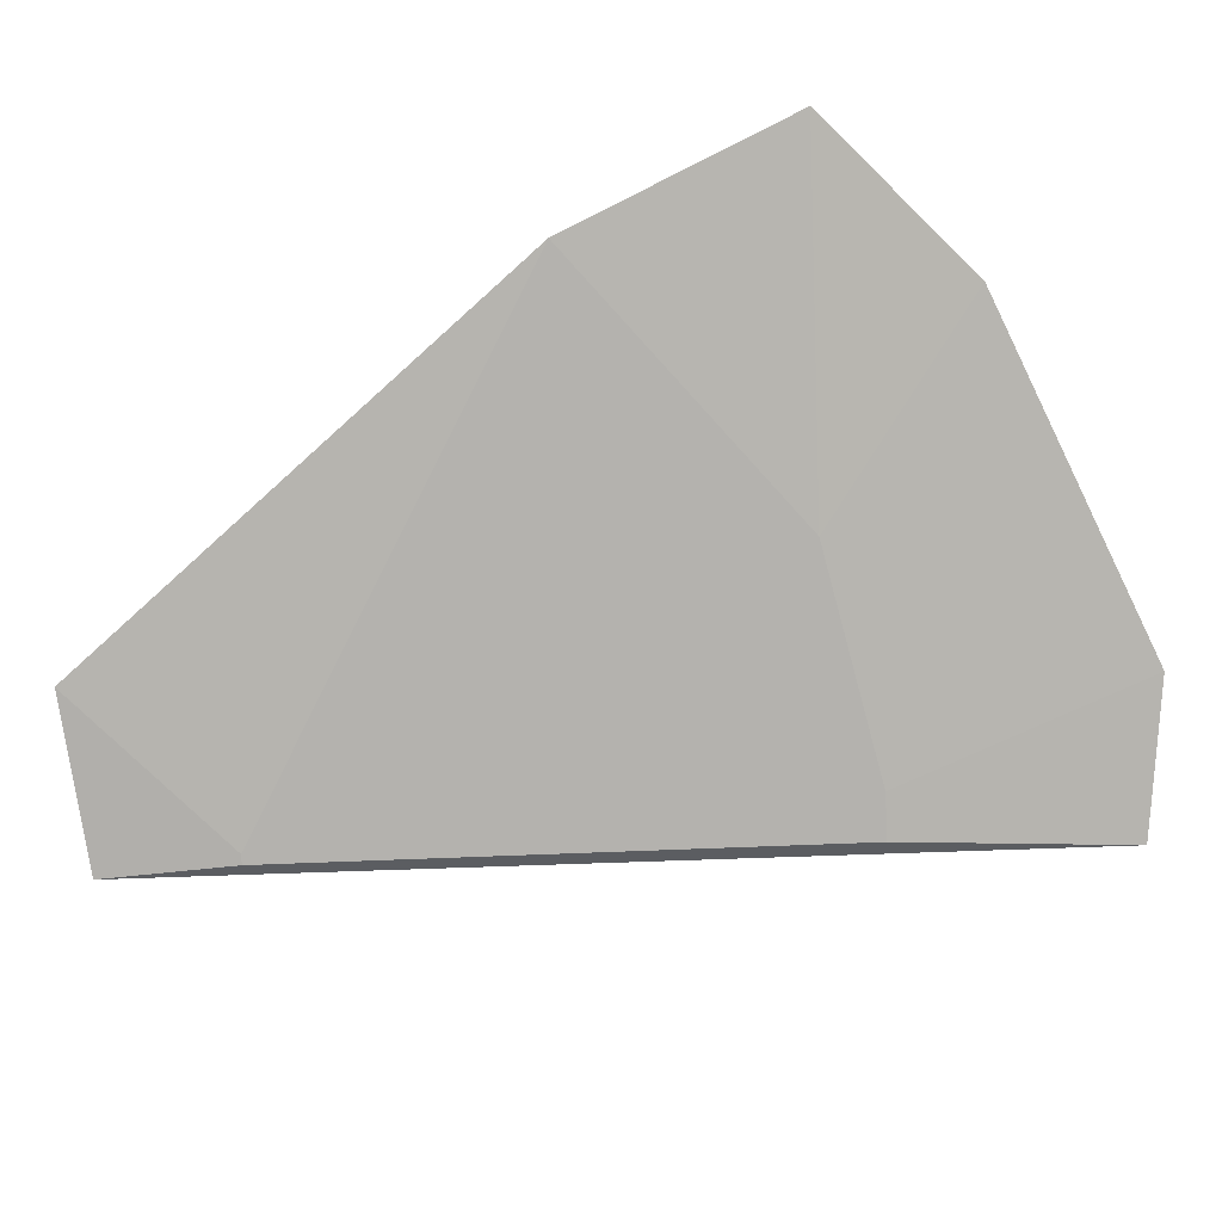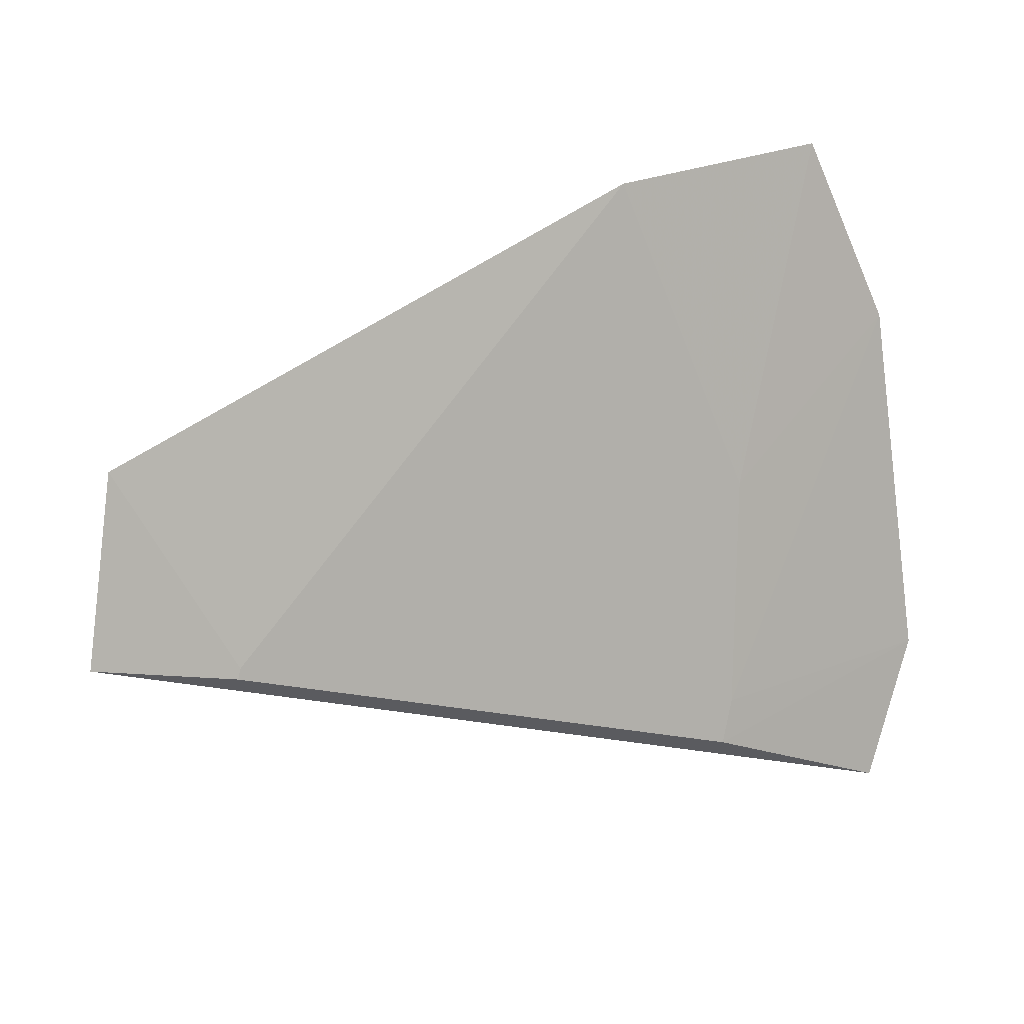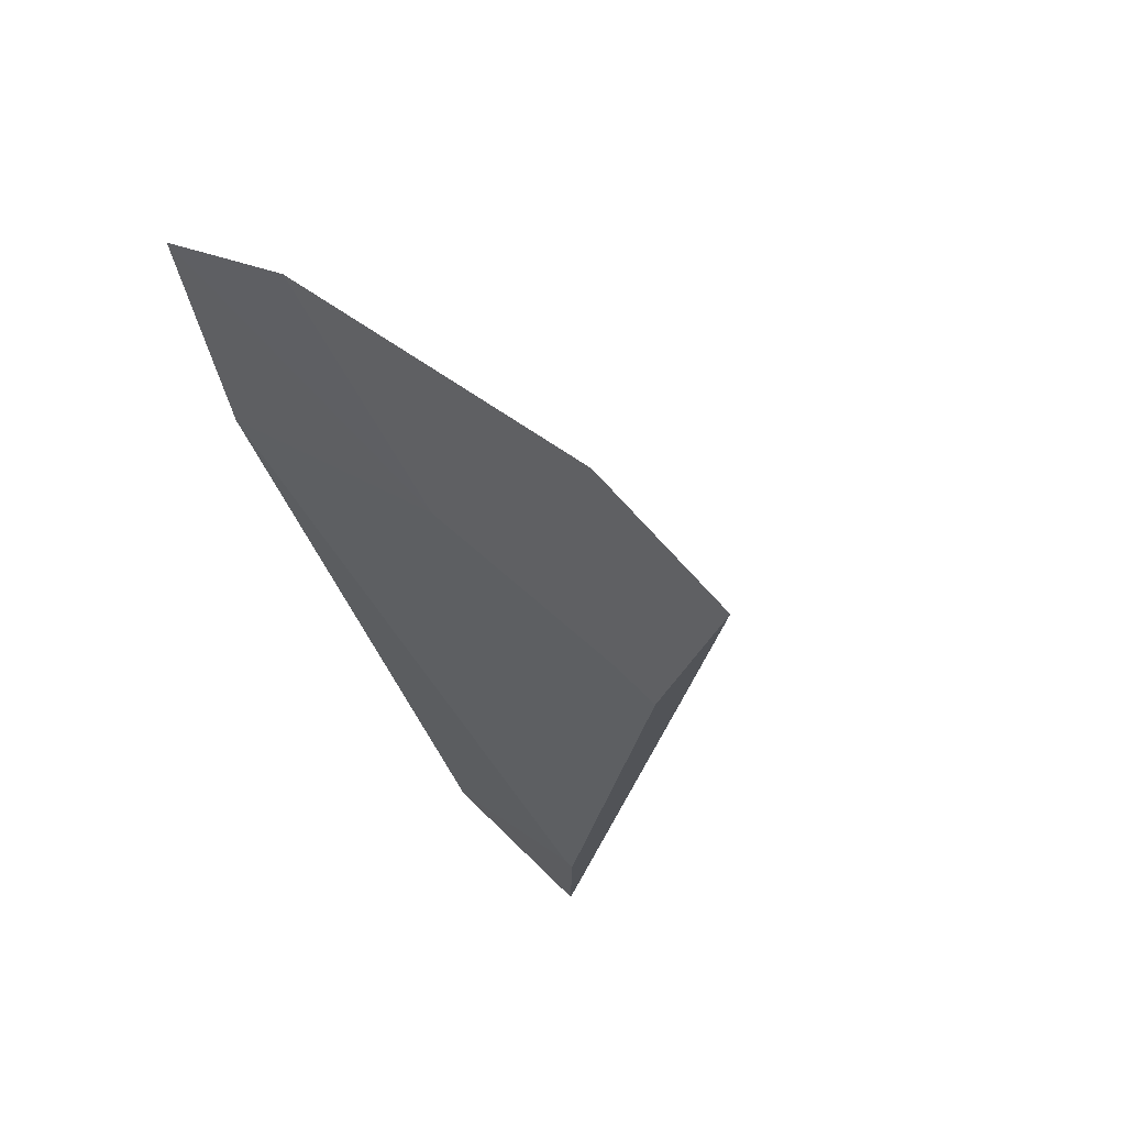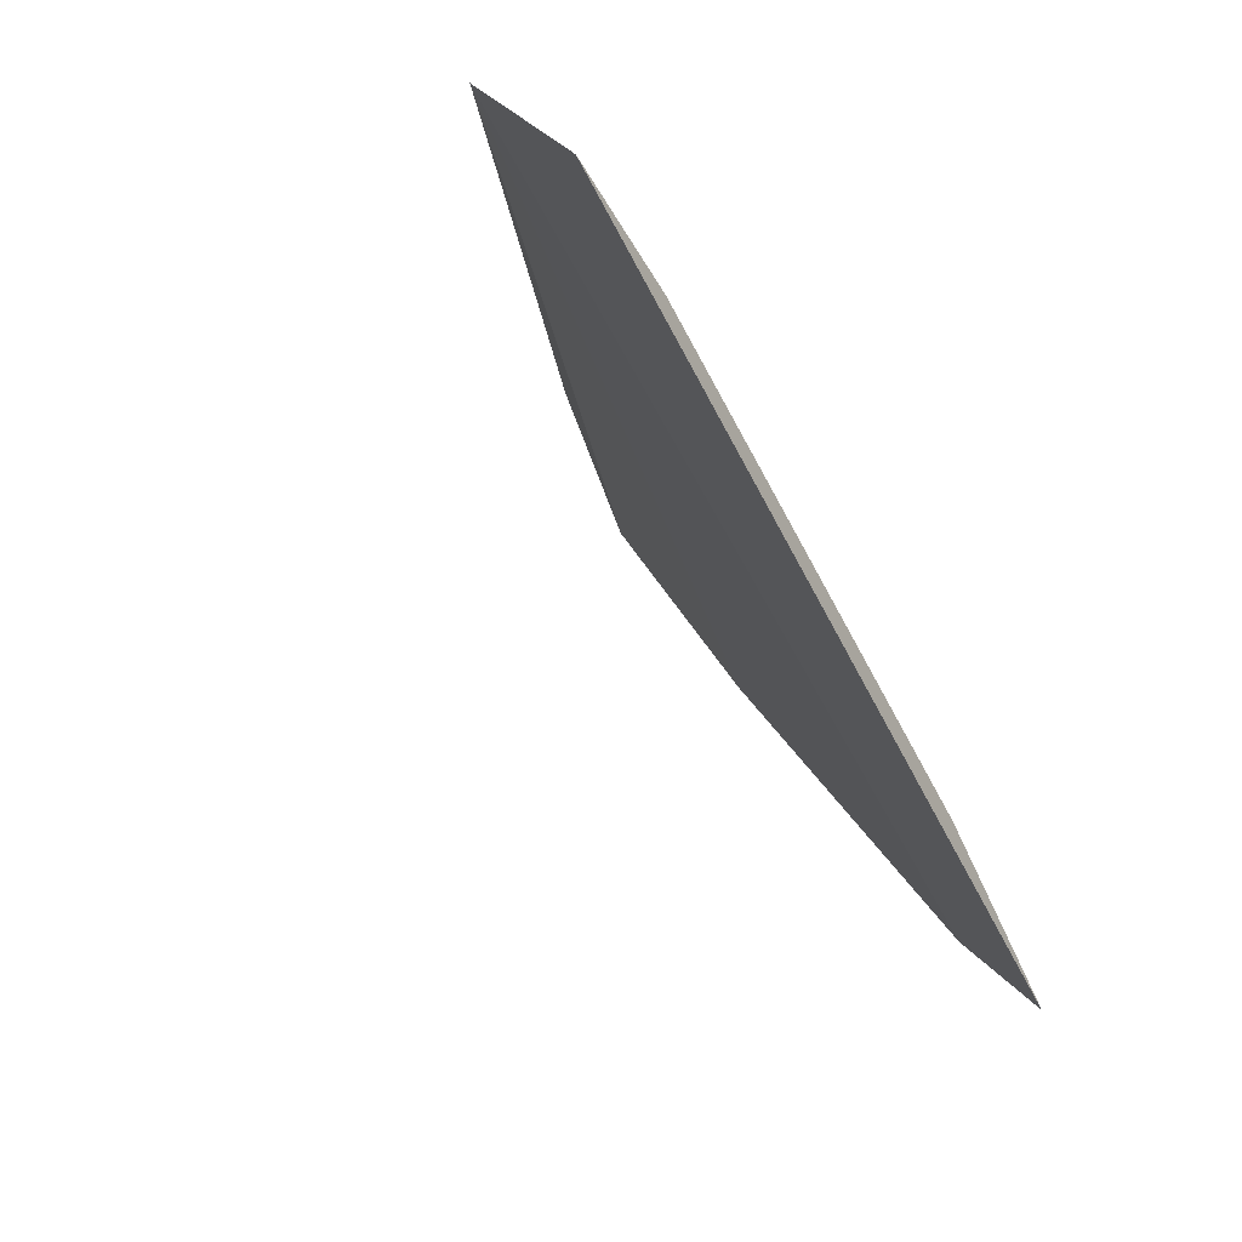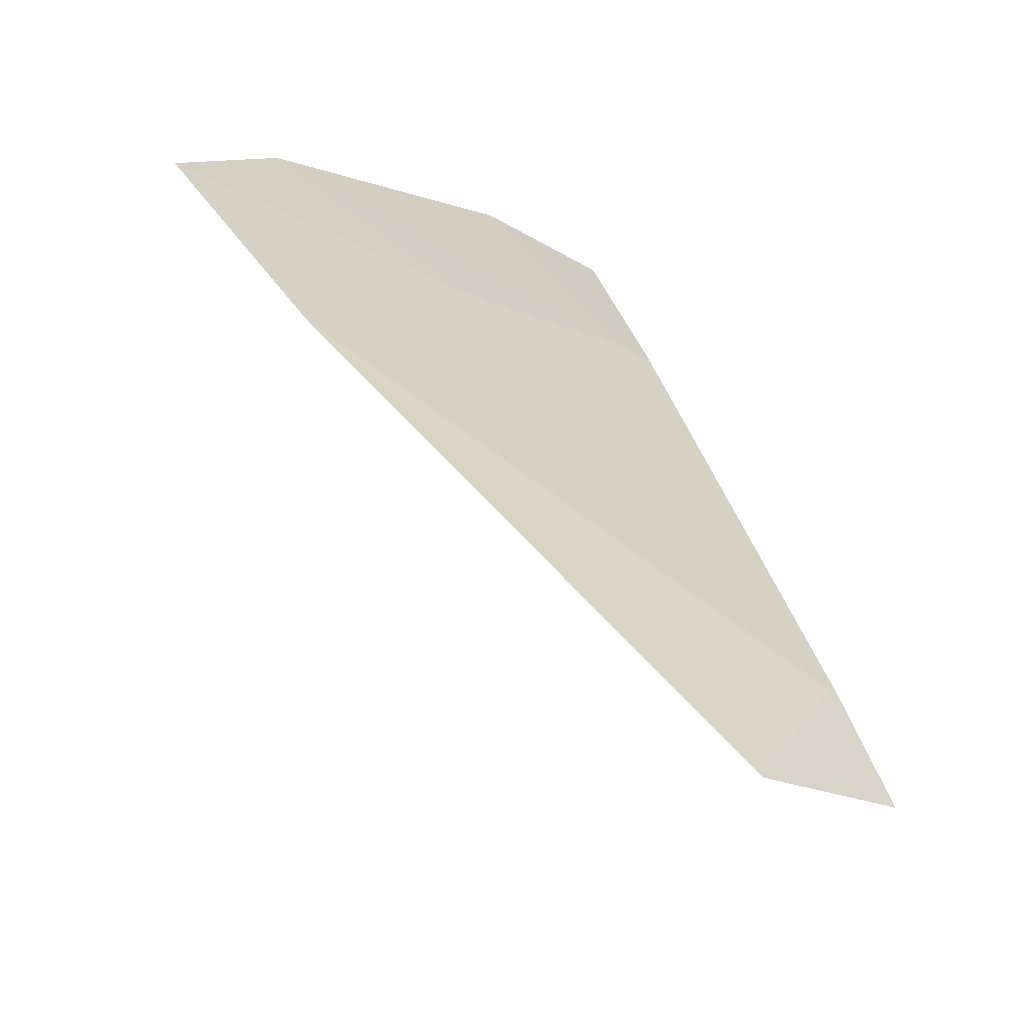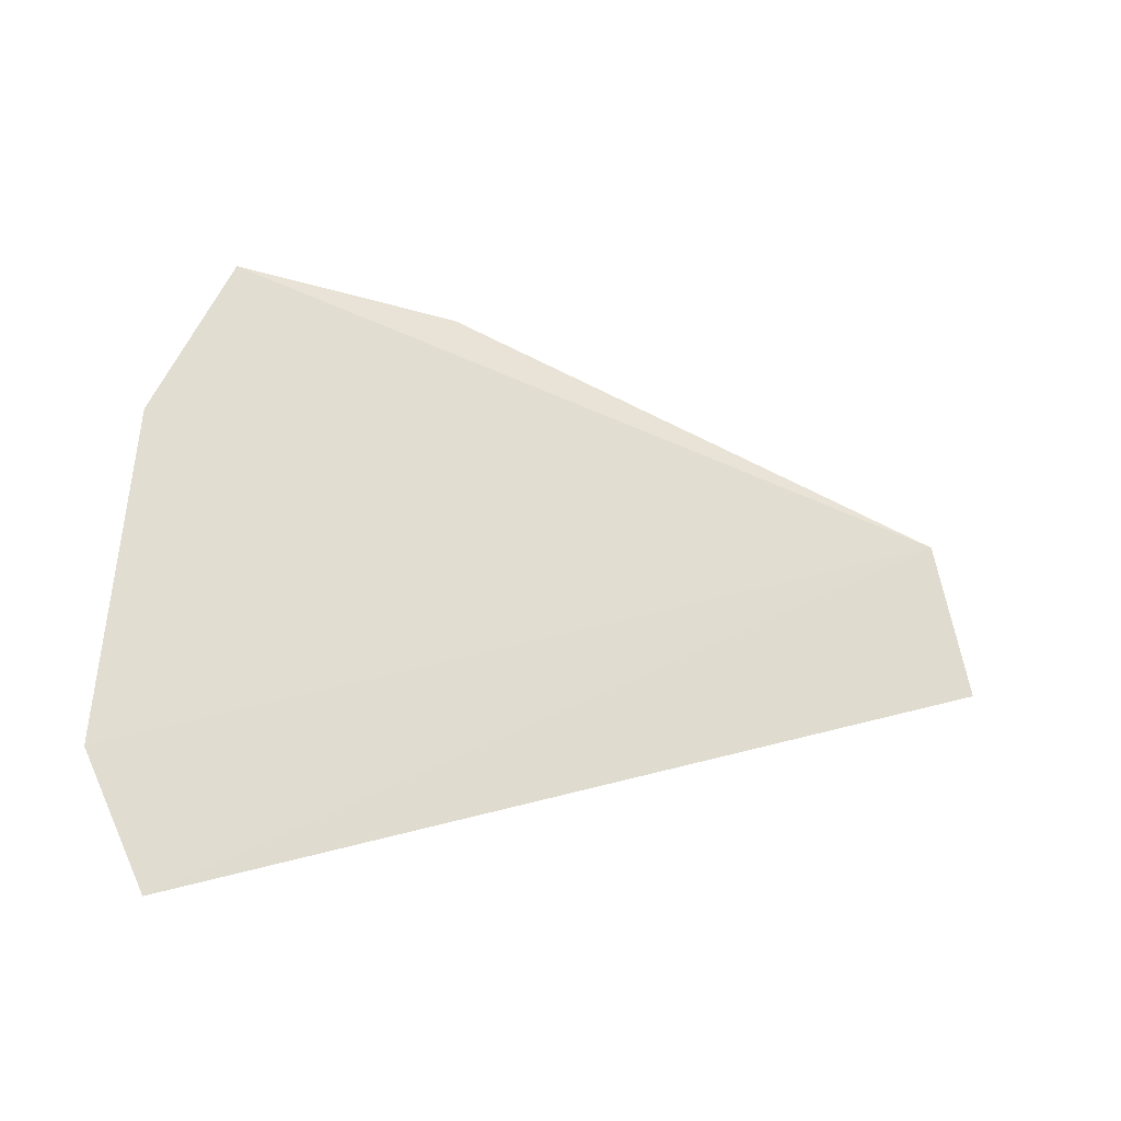
<metadata>
{"format":"obj","ext":"obj","renderer":"f3d","projection":"perspective","resolution":1024,"background":"white","views":[{"elev":-35.8,"azim":-144.4,"up":"+Z"},{"elev":53.2,"azim":166.9,"up":"+Y"},{"elev":-21.9,"azim":-65.5,"up":"+Z"},{"elev":-17.7,"azim":121.0,"up":"+Y"},{"elev":72.4,"azim":71.7,"up":"+Y"},{"elev":23.6,"azim":6.0,"up":"+Z"}]}
</metadata>
<code>
v -0.03229 0.0478 0.08532
v -0.02272 0.04724 0.08
v -0.02996 0.04302 0.08
v -0.03212 0.0414 0.08
v -0.02329 0.04862 0.08148
v -0.03302 0.0458 0.08408
v -0.02425 0.04662 0.08009
v -0.03066 0.04528 0.08226
v -0.03297 0.0424 0.08129
v -0.02421 0.04655 0.08
v -0.02962 0.04853 0.08445
v -0.03016 0.04335 0.08038
f 3 2 4
f 5 4 2
f 6 5 1
f 7 5 2
f 8 6 1
f 8 7 3
f 9 3 4
f 9 4 5
f 9 5 6
f 10 7 2
f 10 2 3
f 10 3 7
f 11 1 5
f 11 5 7
f 11 8 1
f 11 7 8
f 12 8 3
f 12 6 8
f 12 9 6
f 12 3 9

</code>
